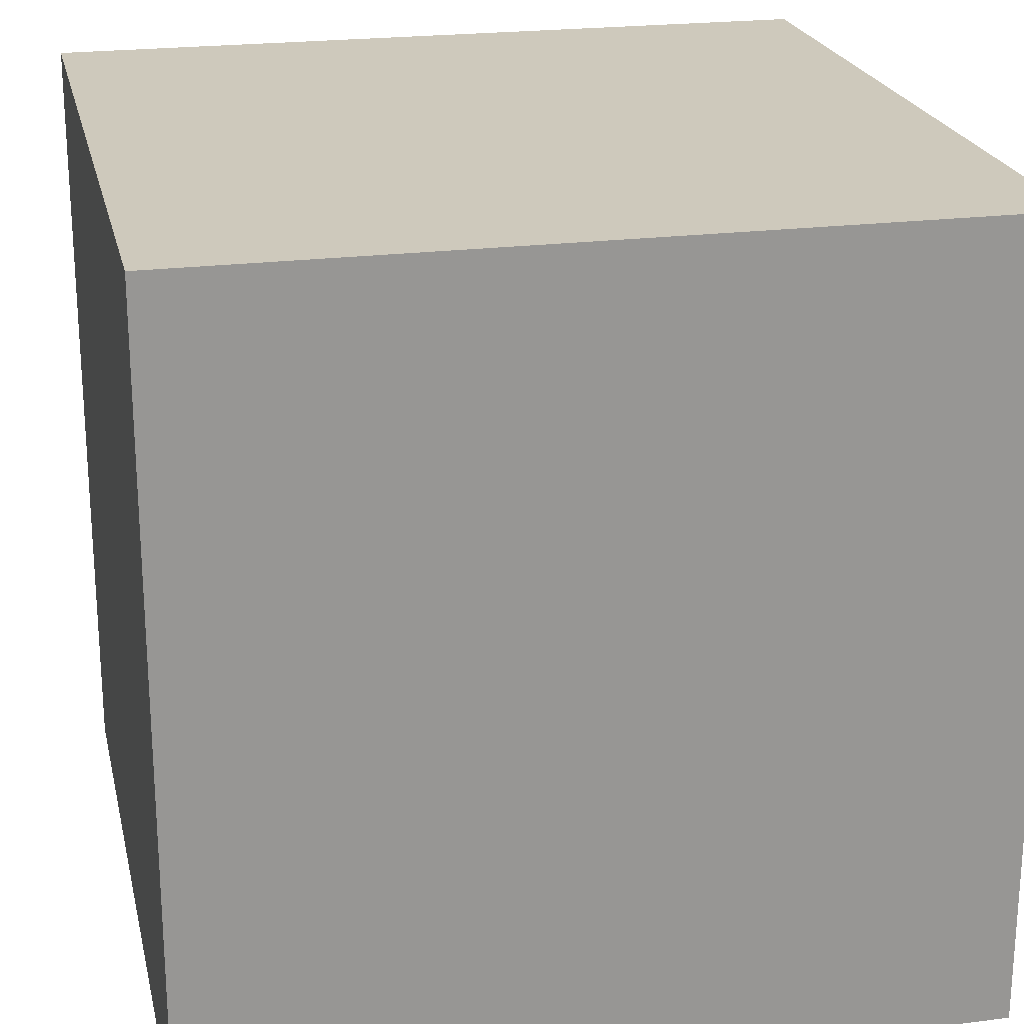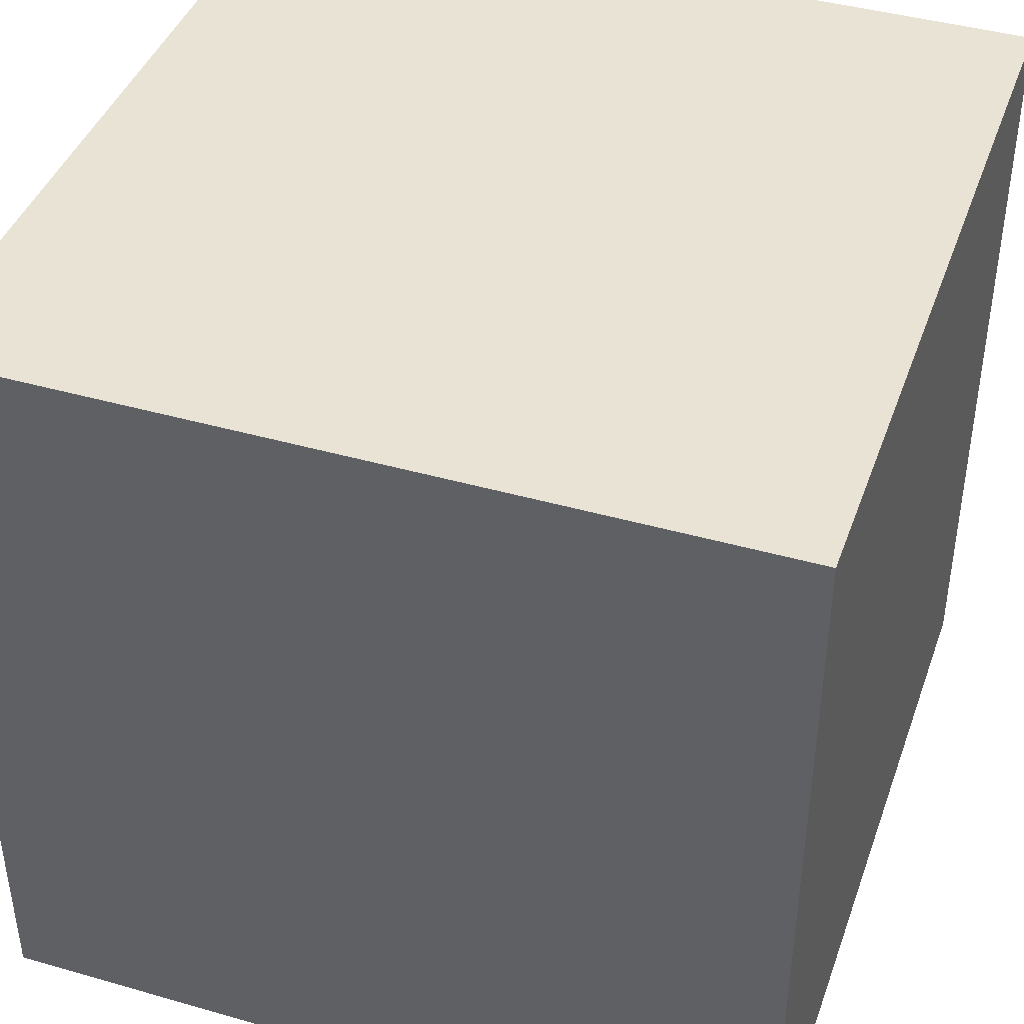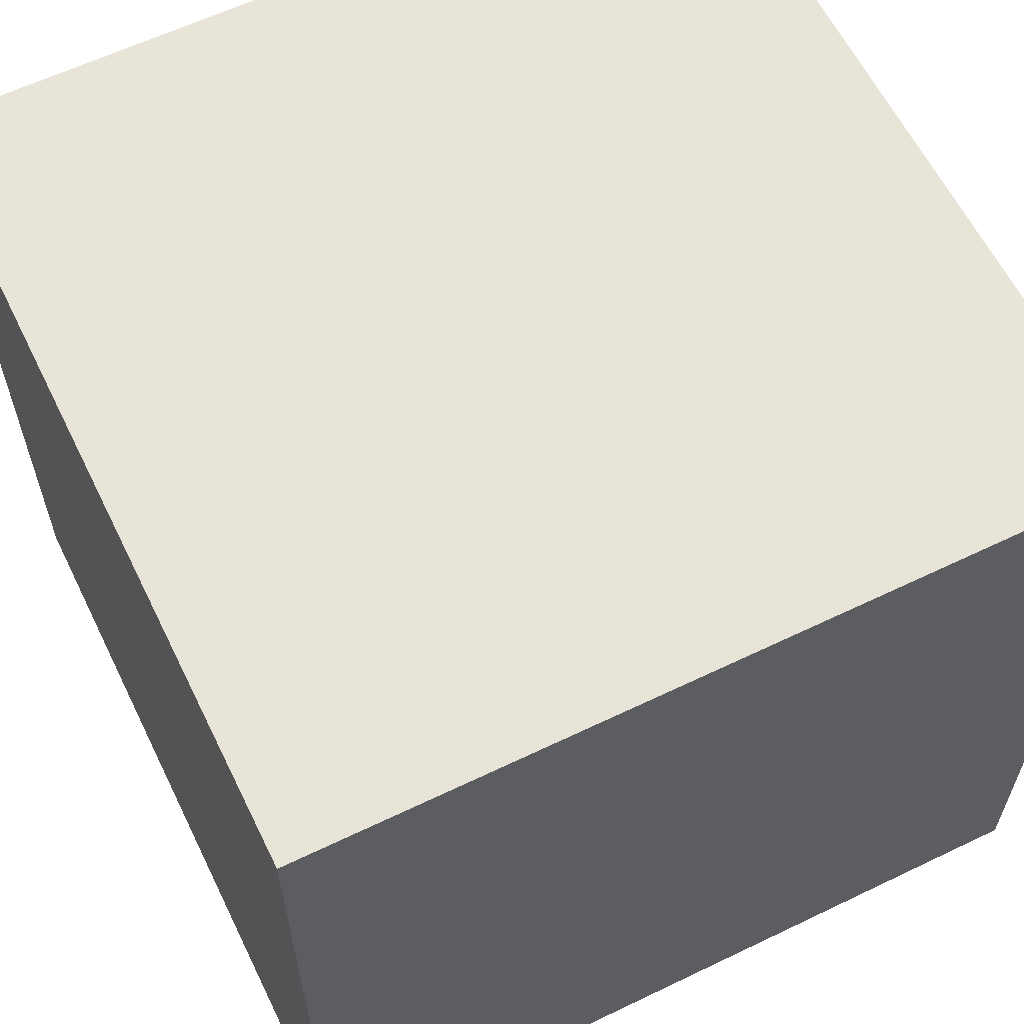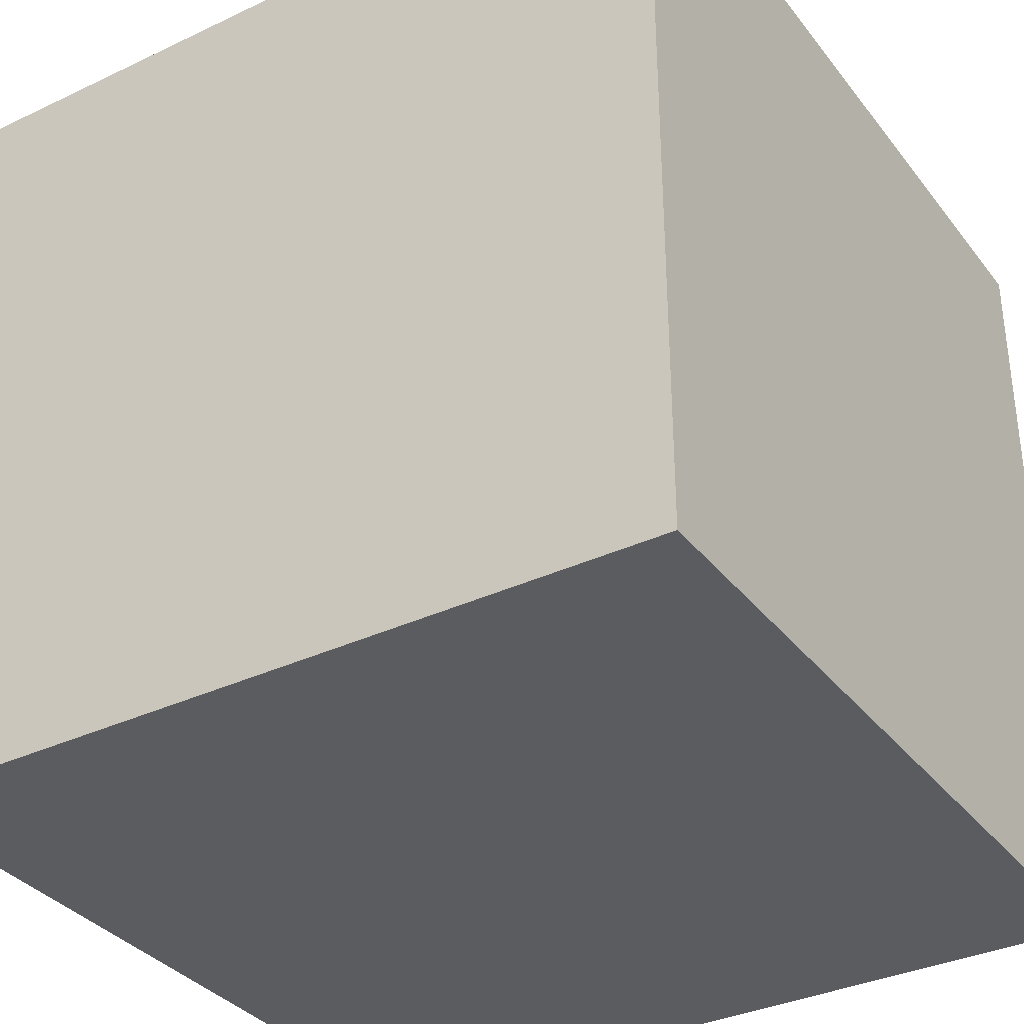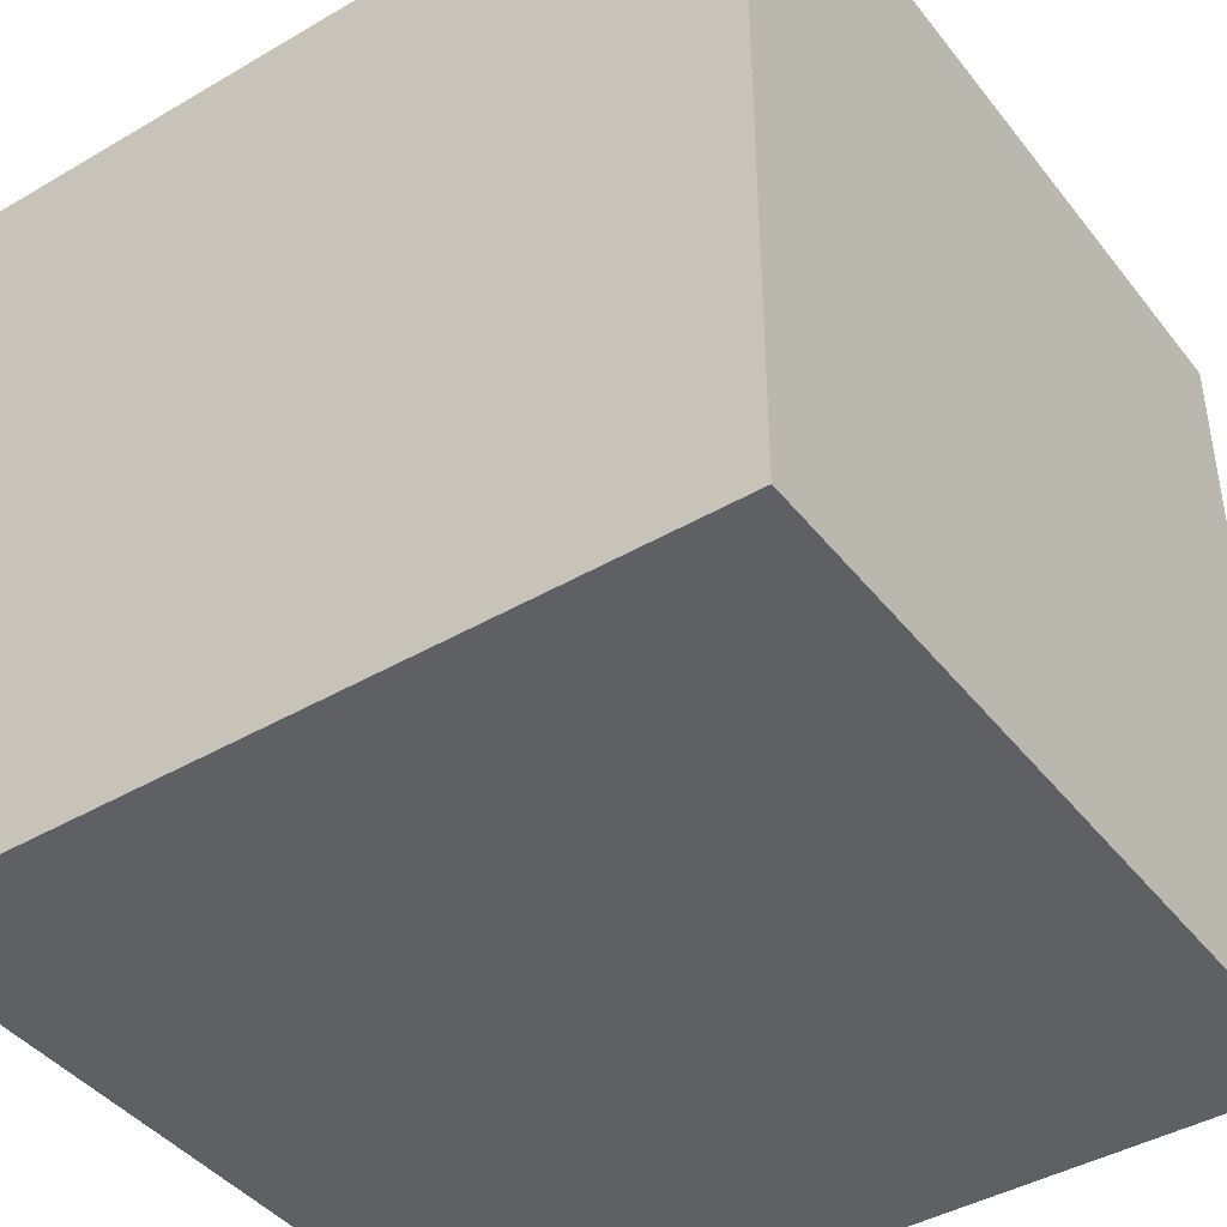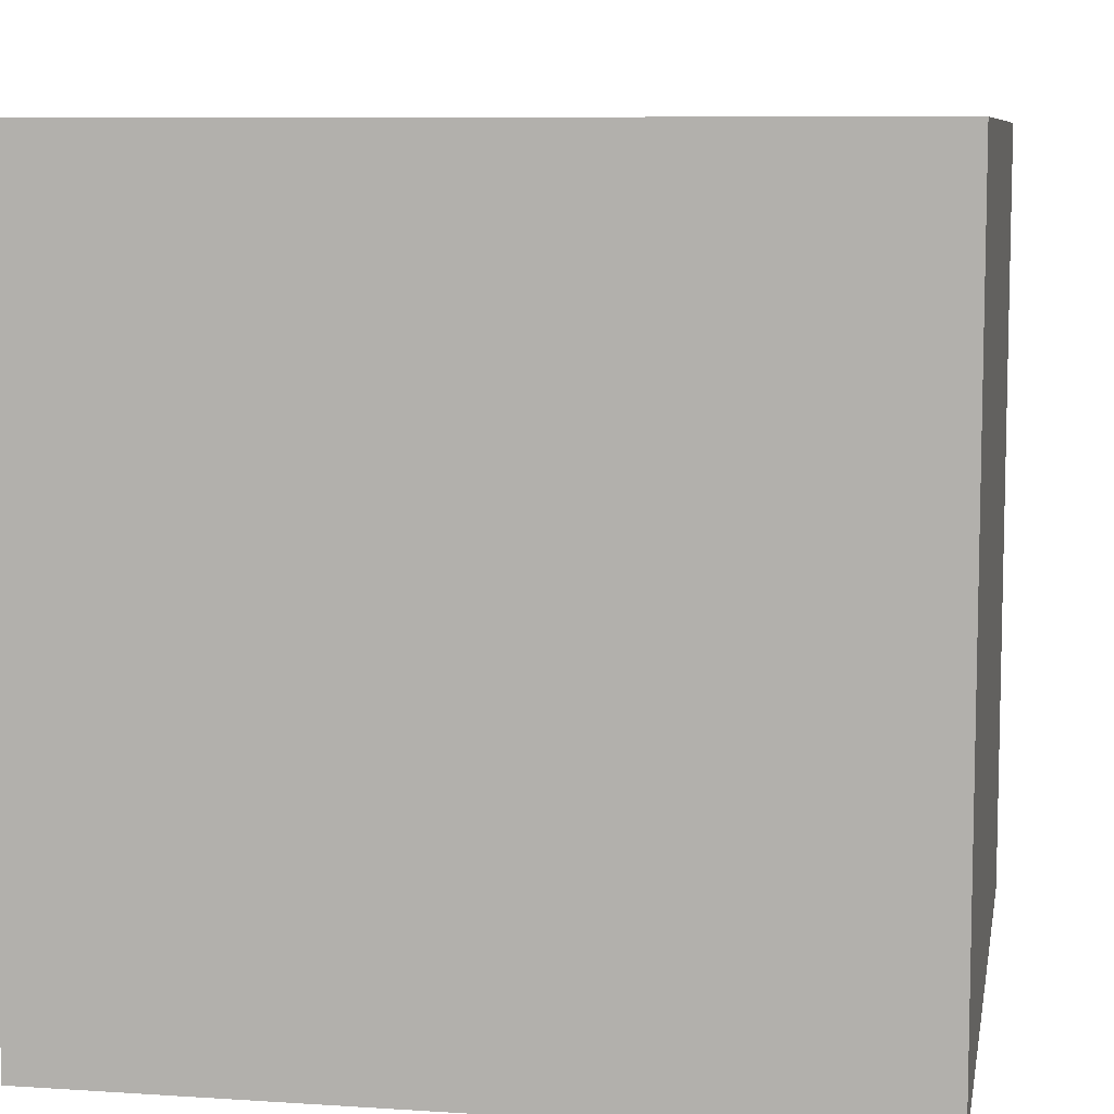
<metadata>
{"format":"obj","ext":"obj","renderer":"f3d","projection":"perspective","resolution":1024,"background":"white","views":[{"elev":22.3,"azim":-102.5,"up":"+Y"},{"elev":42.0,"azim":-161.0,"up":"+Z"},{"elev":61.4,"azim":-26.1,"up":"+Y"},{"elev":-34.8,"azim":122.3,"up":"+Y"},{"elev":-42.5,"azim":-55.1,"up":"+Z"},{"elev":8.2,"azim":-169.8,"up":"+Z"}]}
</metadata>
<code>
o Mesh_Cube.001
v 1 0 0
v 1 -0 1
v 0 -0 1
v 0 0 0
v 1 1 0
v 0 1 0
v 0 1 1
v 1 1 1
f 1 2 3 4
f 5 6 7 8
f 1 5 8 2
f 2 8 7 3
f 3 7 6 4
f 5 1 4 6

</code>
